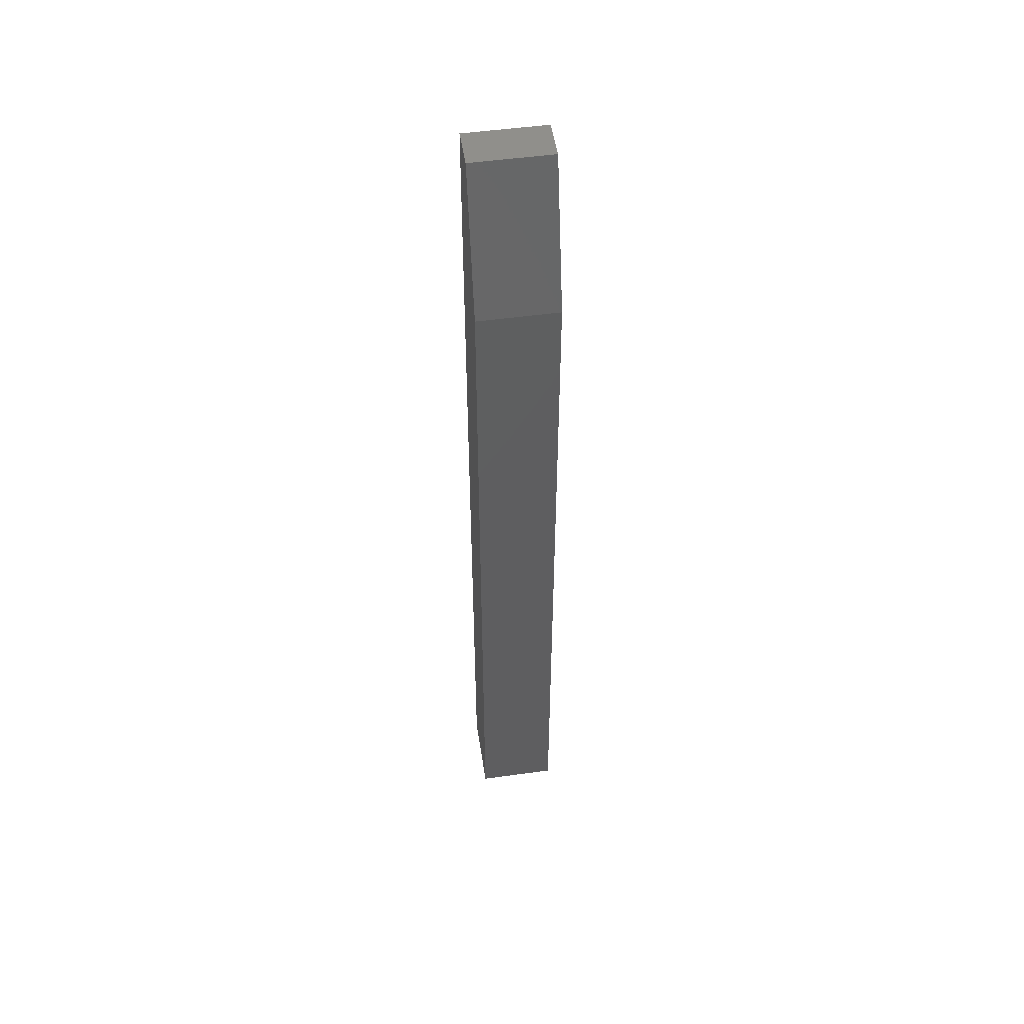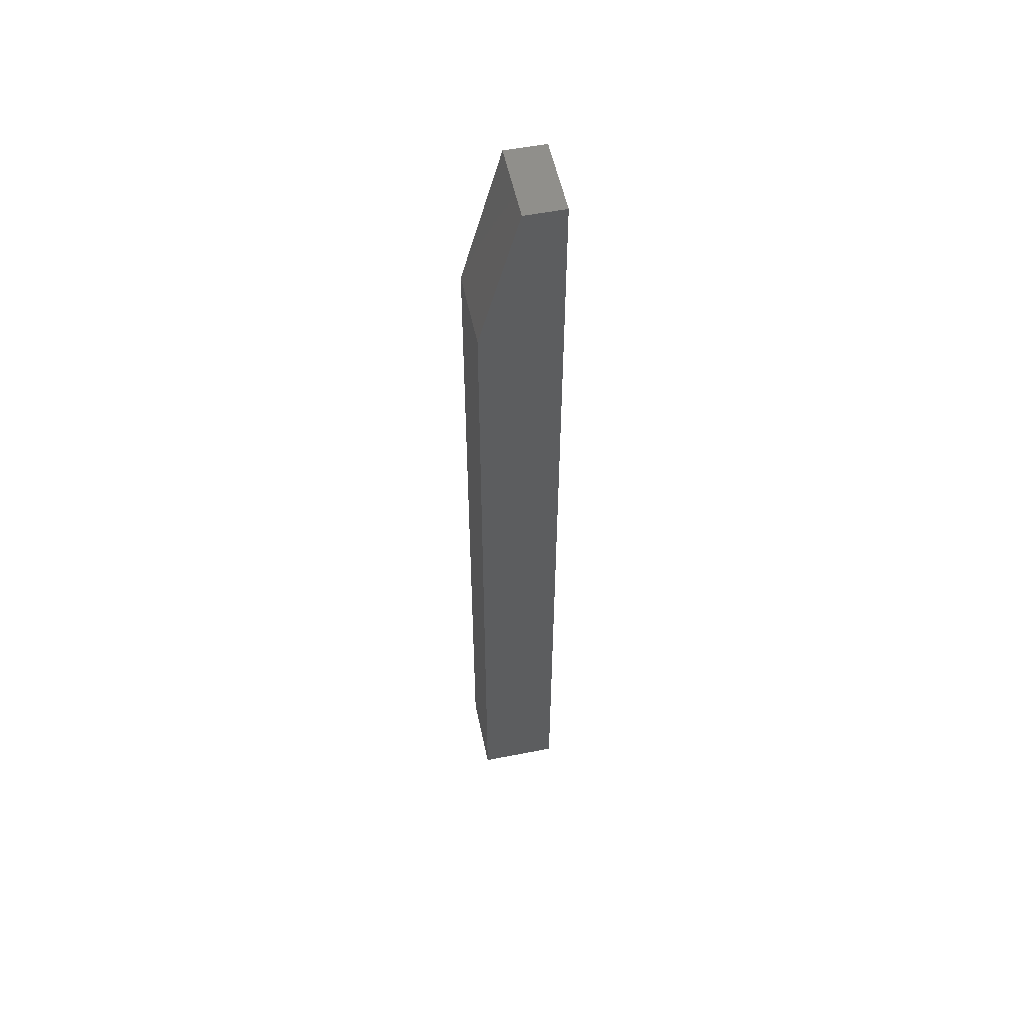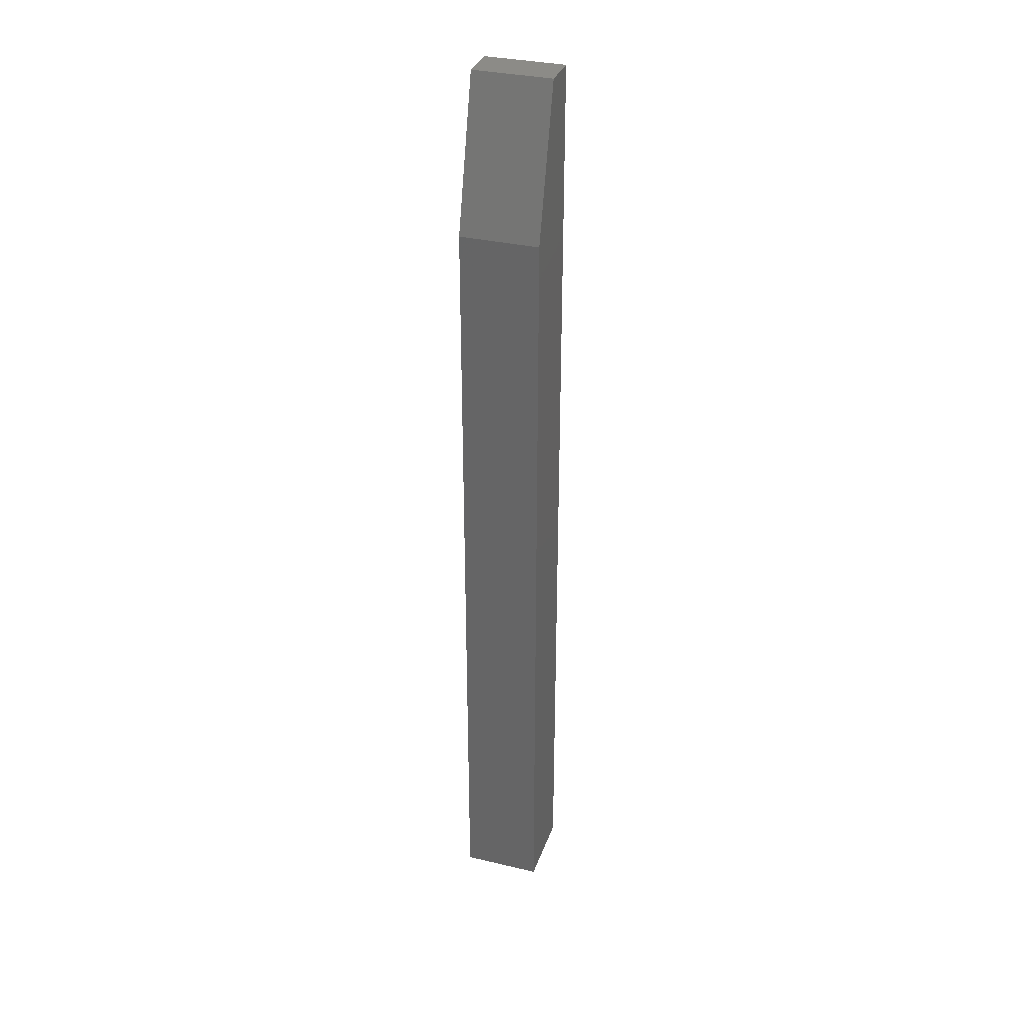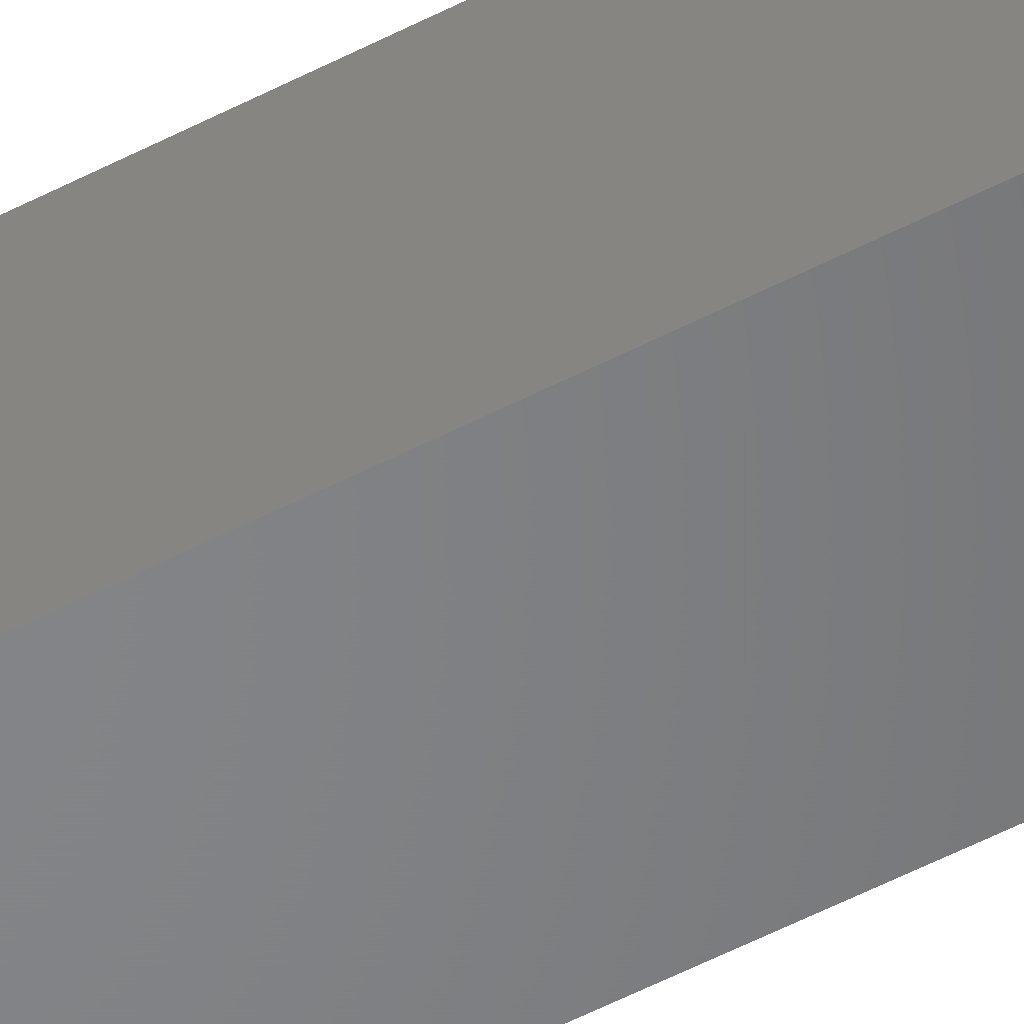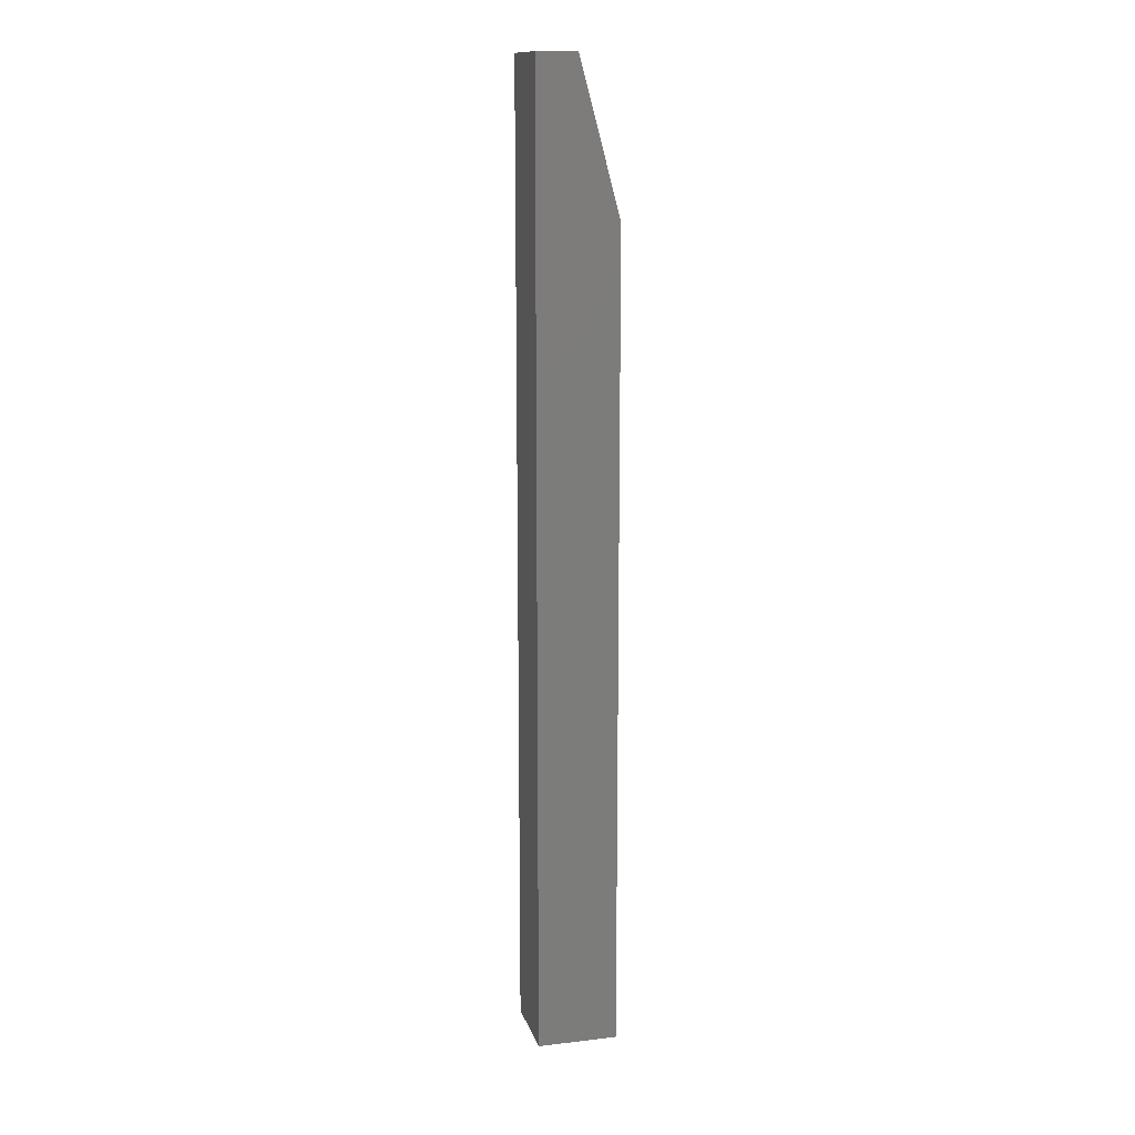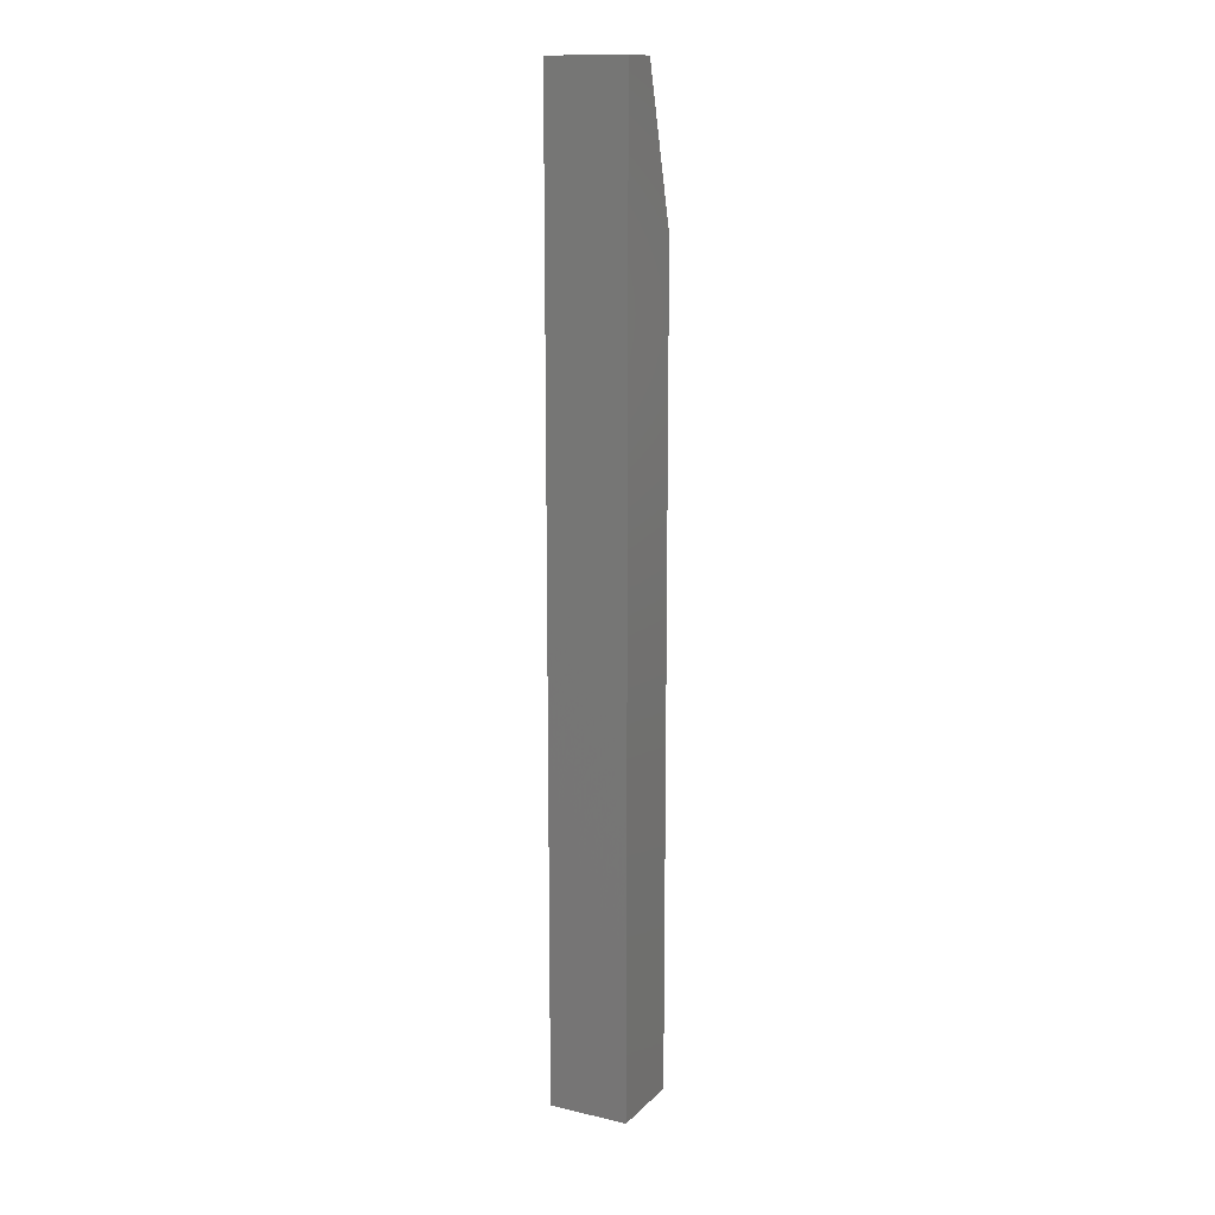
<metadata>
{"format":"stl","ext":"stl","renderer":"f3d","projection":"perspective","resolution":1024,"background":"white","views":[{"elev":51.0,"azim":171.4,"up":"+Y"},{"elev":54.6,"azim":-101.8,"up":"+Y"},{"elev":33.1,"azim":-162.0,"up":"+Y"},{"elev":-52.3,"azim":-60.4,"up":"+Z"},{"elev":13.7,"azim":75.5,"up":"+Y"},{"elev":13.4,"azim":27.2,"up":"+Y"}]}
</metadata>
<code>
# stl→obj: 10 verts, 16 faces
v -0.03125 1.952e-18 0
v -0.03125 3.903e-18 0.03125
v 0.03125 5.855e-18 -6.939e-18
v 0.03125 7.806e-18 0.03125
v -0.03125 -0.75 -0.03125
v -0.03125 -0.75 0.03125
v -0.03125 -0.1172 -0.03125
v 0.03125 -0.75 0.03125
v 0.03125 -0.75 -0.03125
v 0.03125 -0.1172 -0.03125
f 1 2 3
f 3 2 4
f 5 6 7
f 7 6 2
f 7 2 1
f 8 9 4
f 4 9 10
f 4 10 3
f 7 10 5
f 5 10 9
f 1 3 7
f 7 3 10
f 5 9 6
f 6 9 8
f 4 2 8
f 8 2 6

</code>
